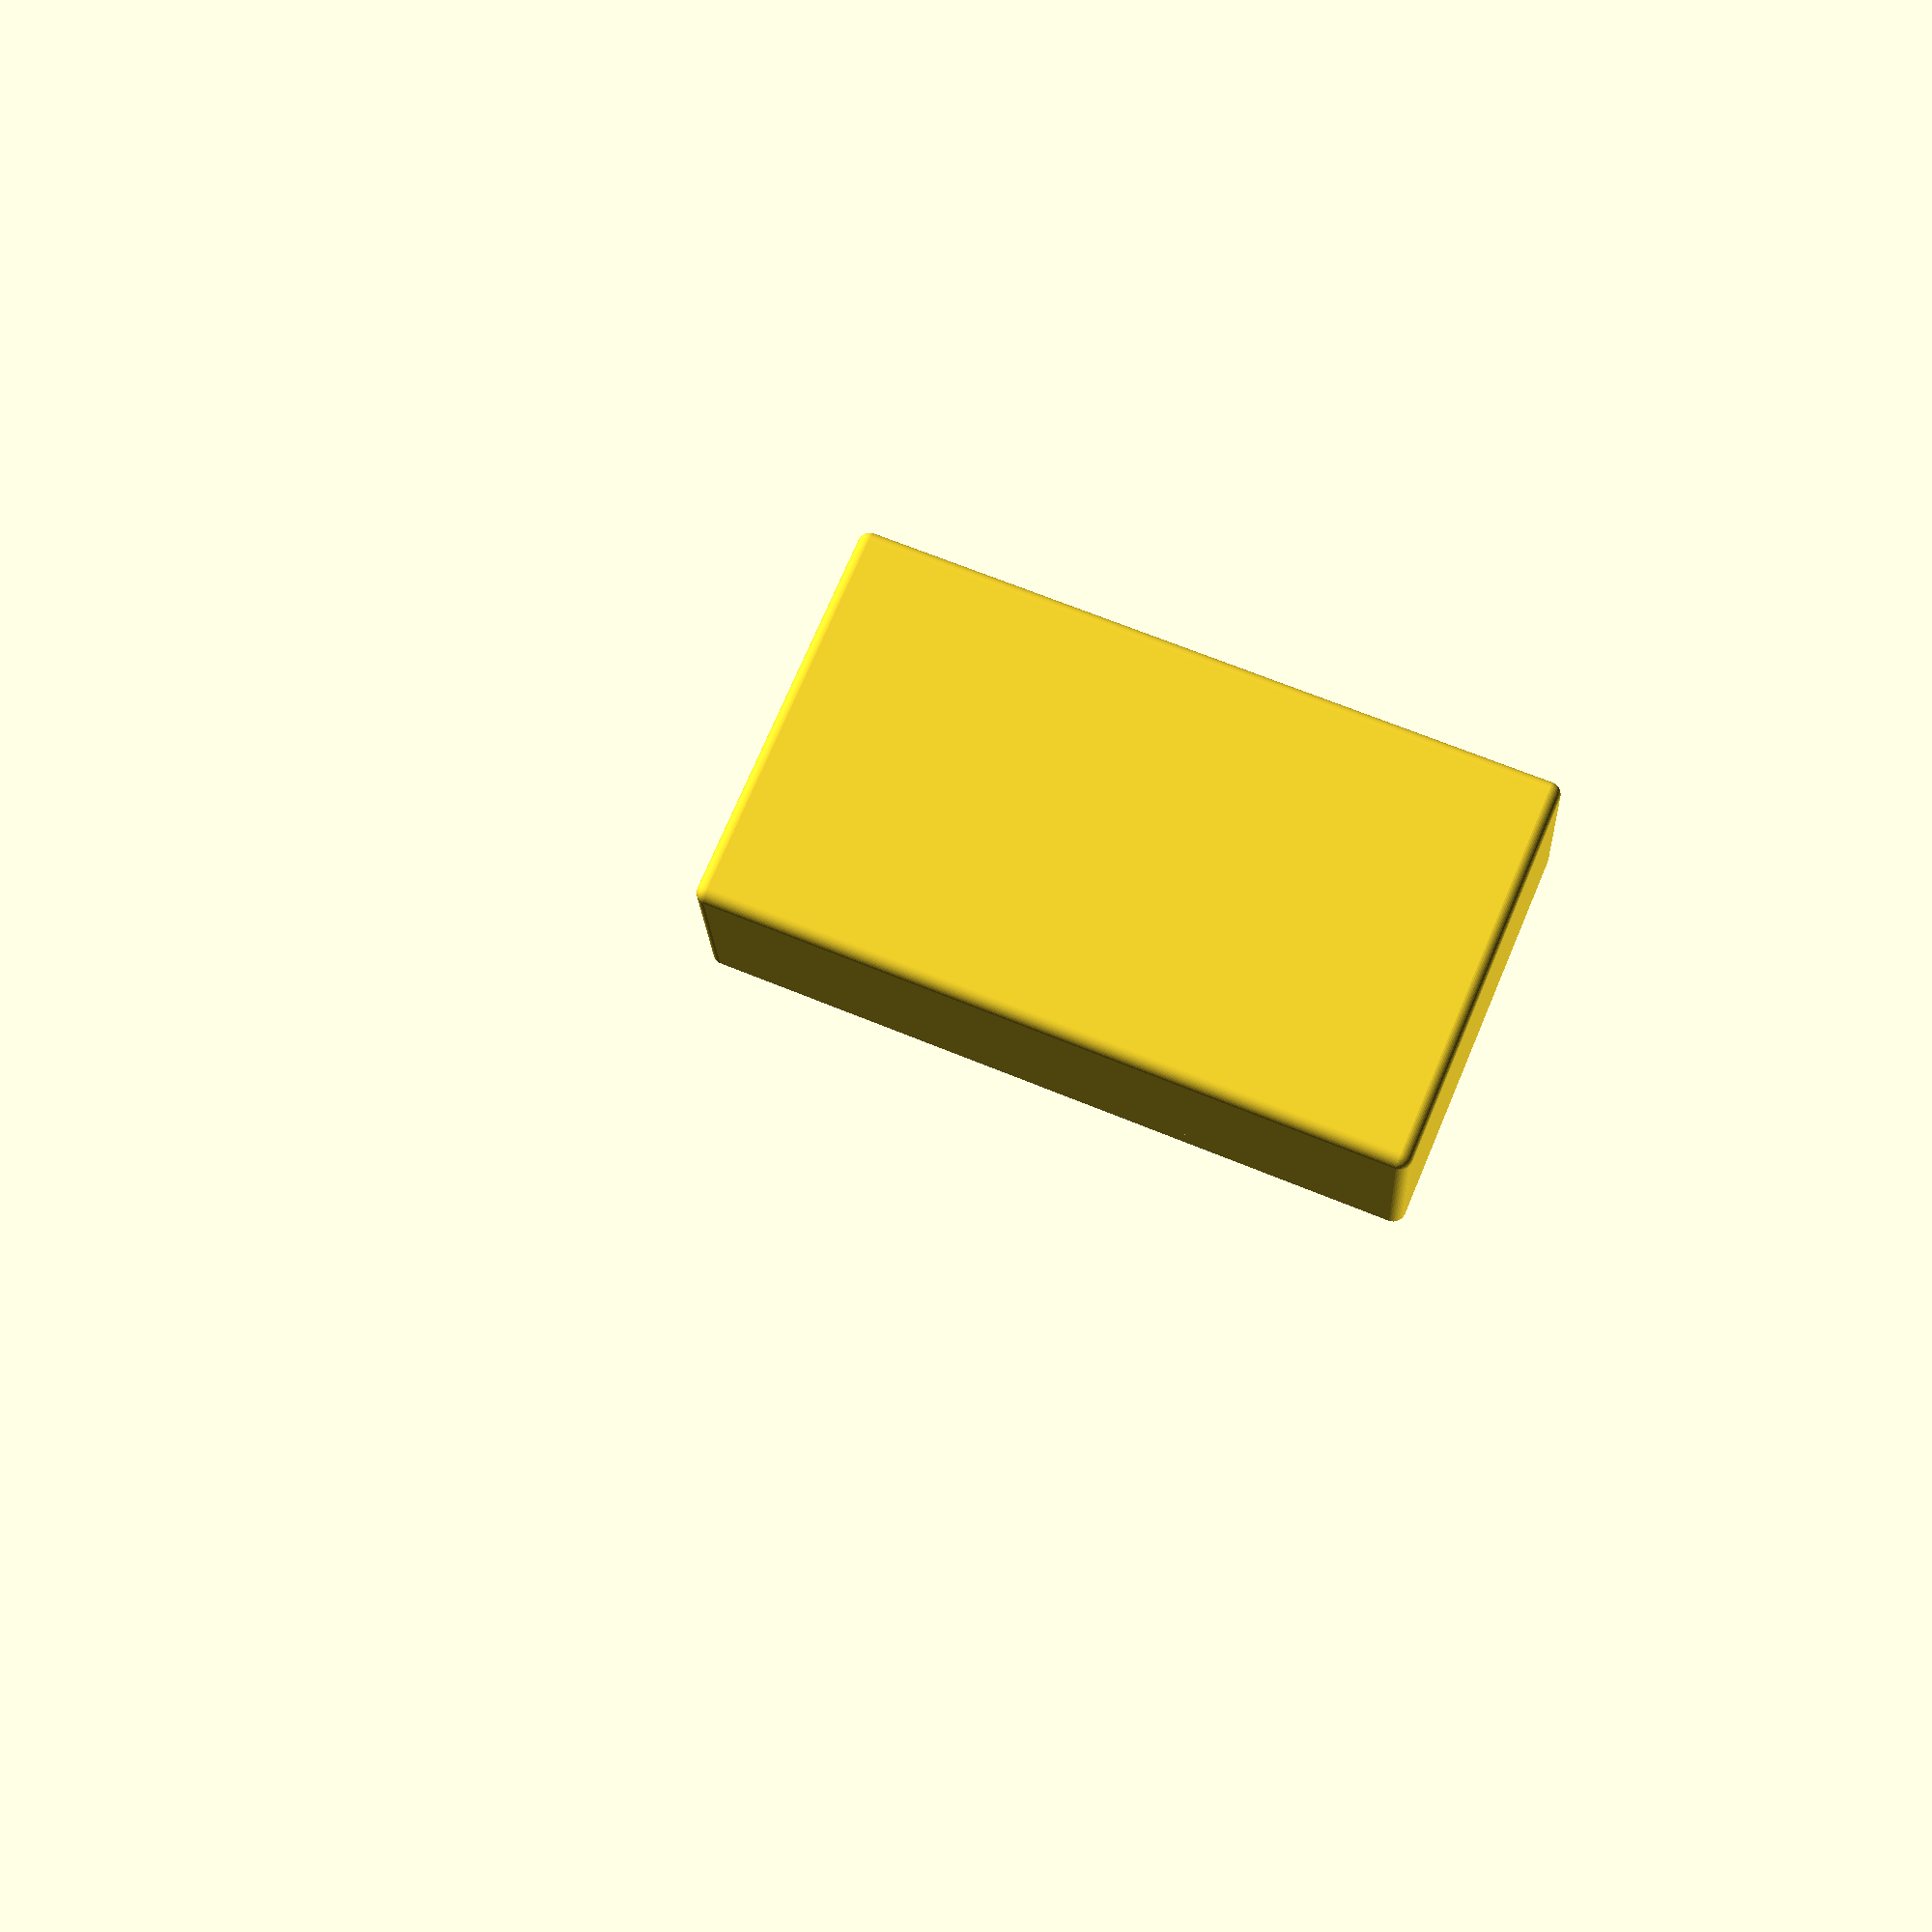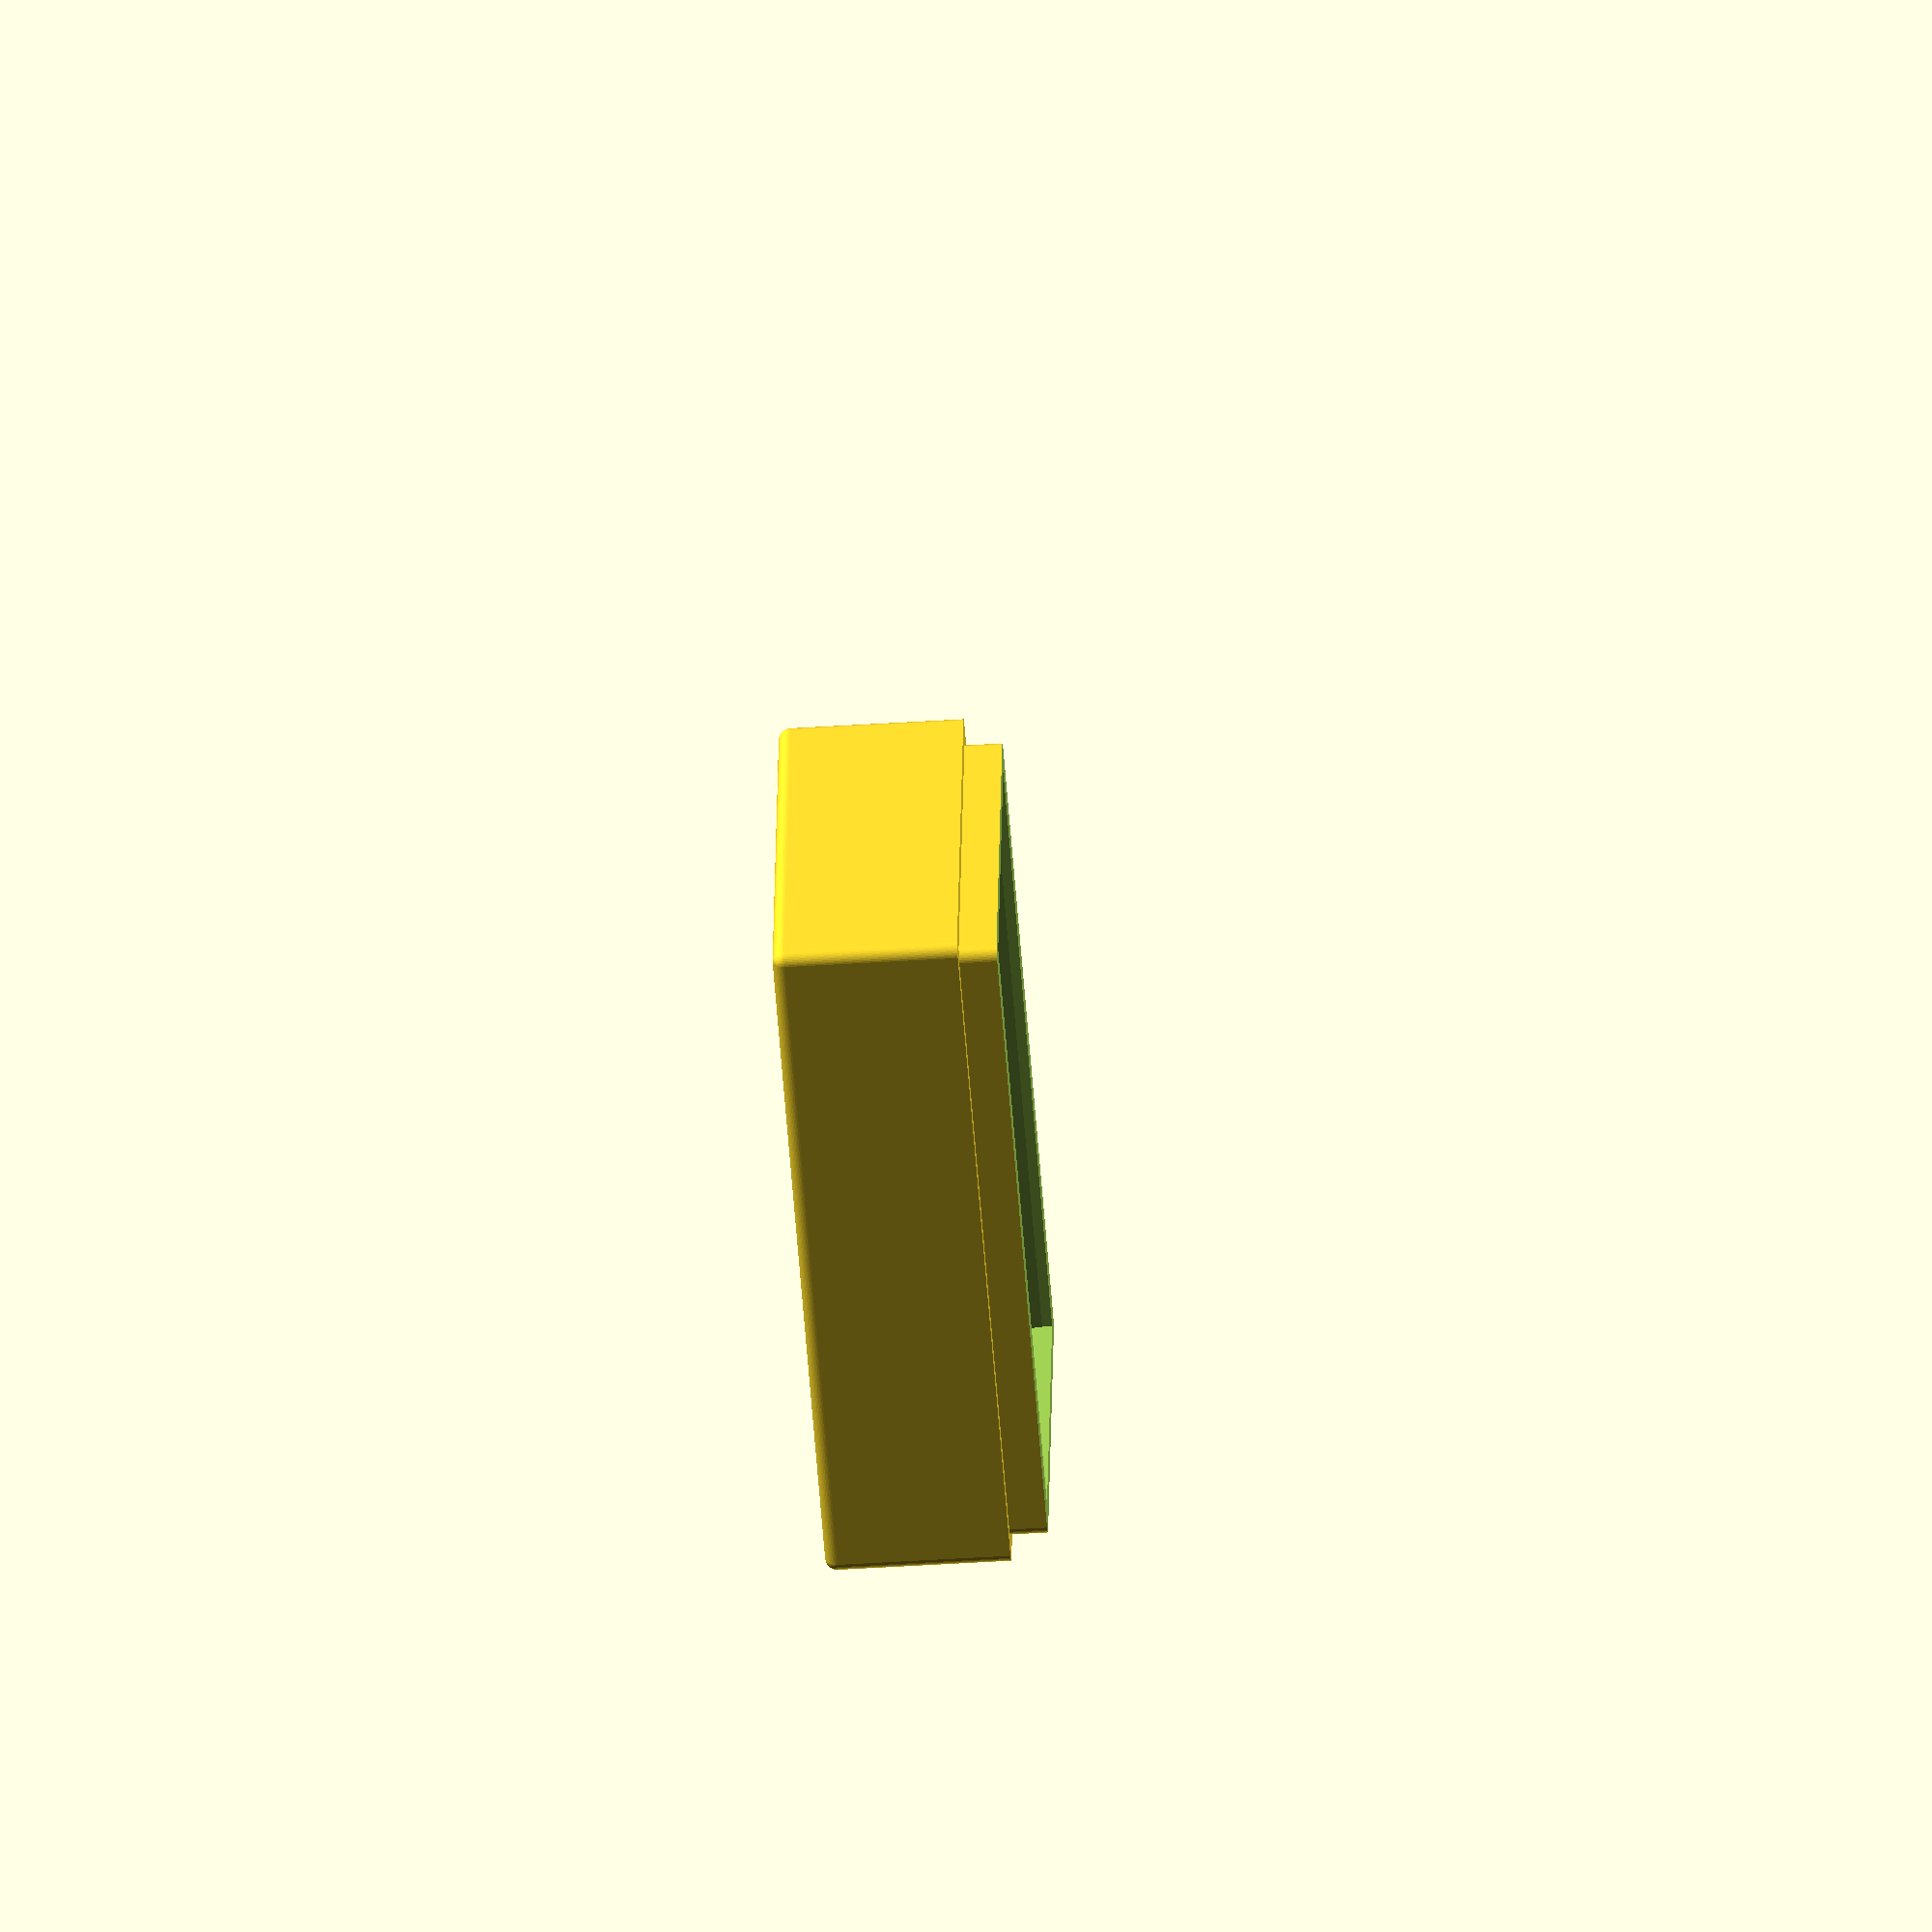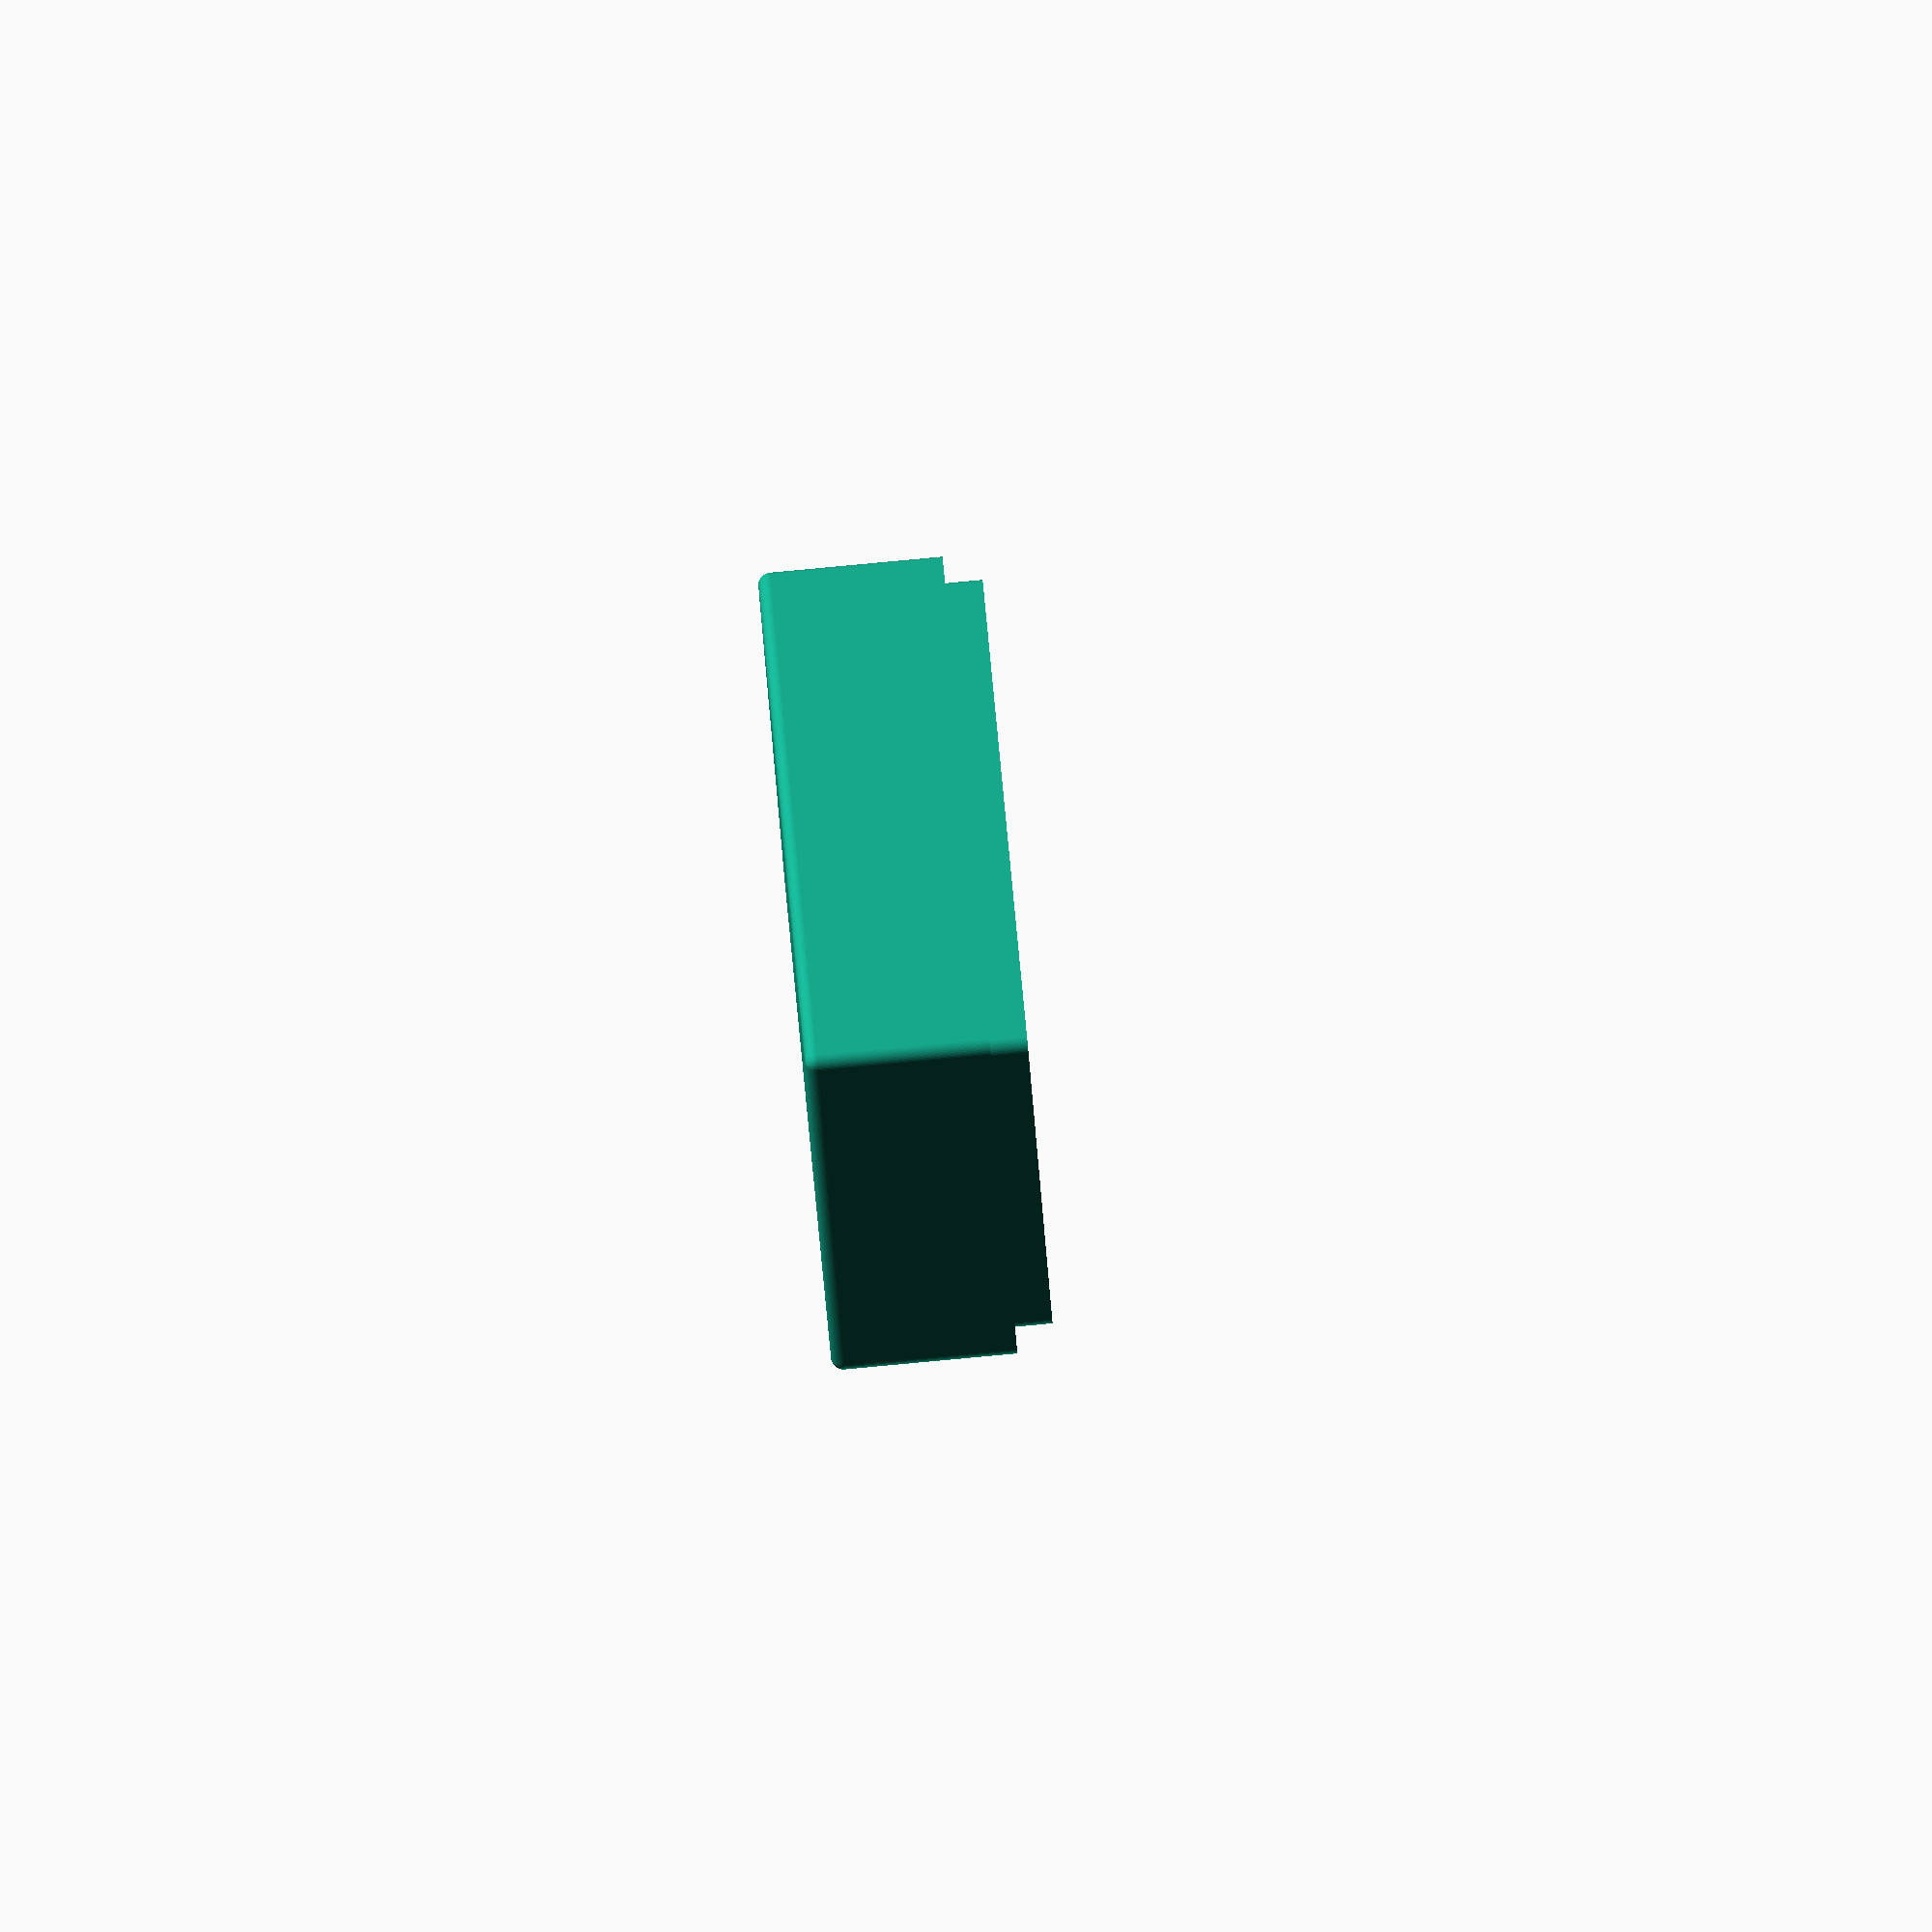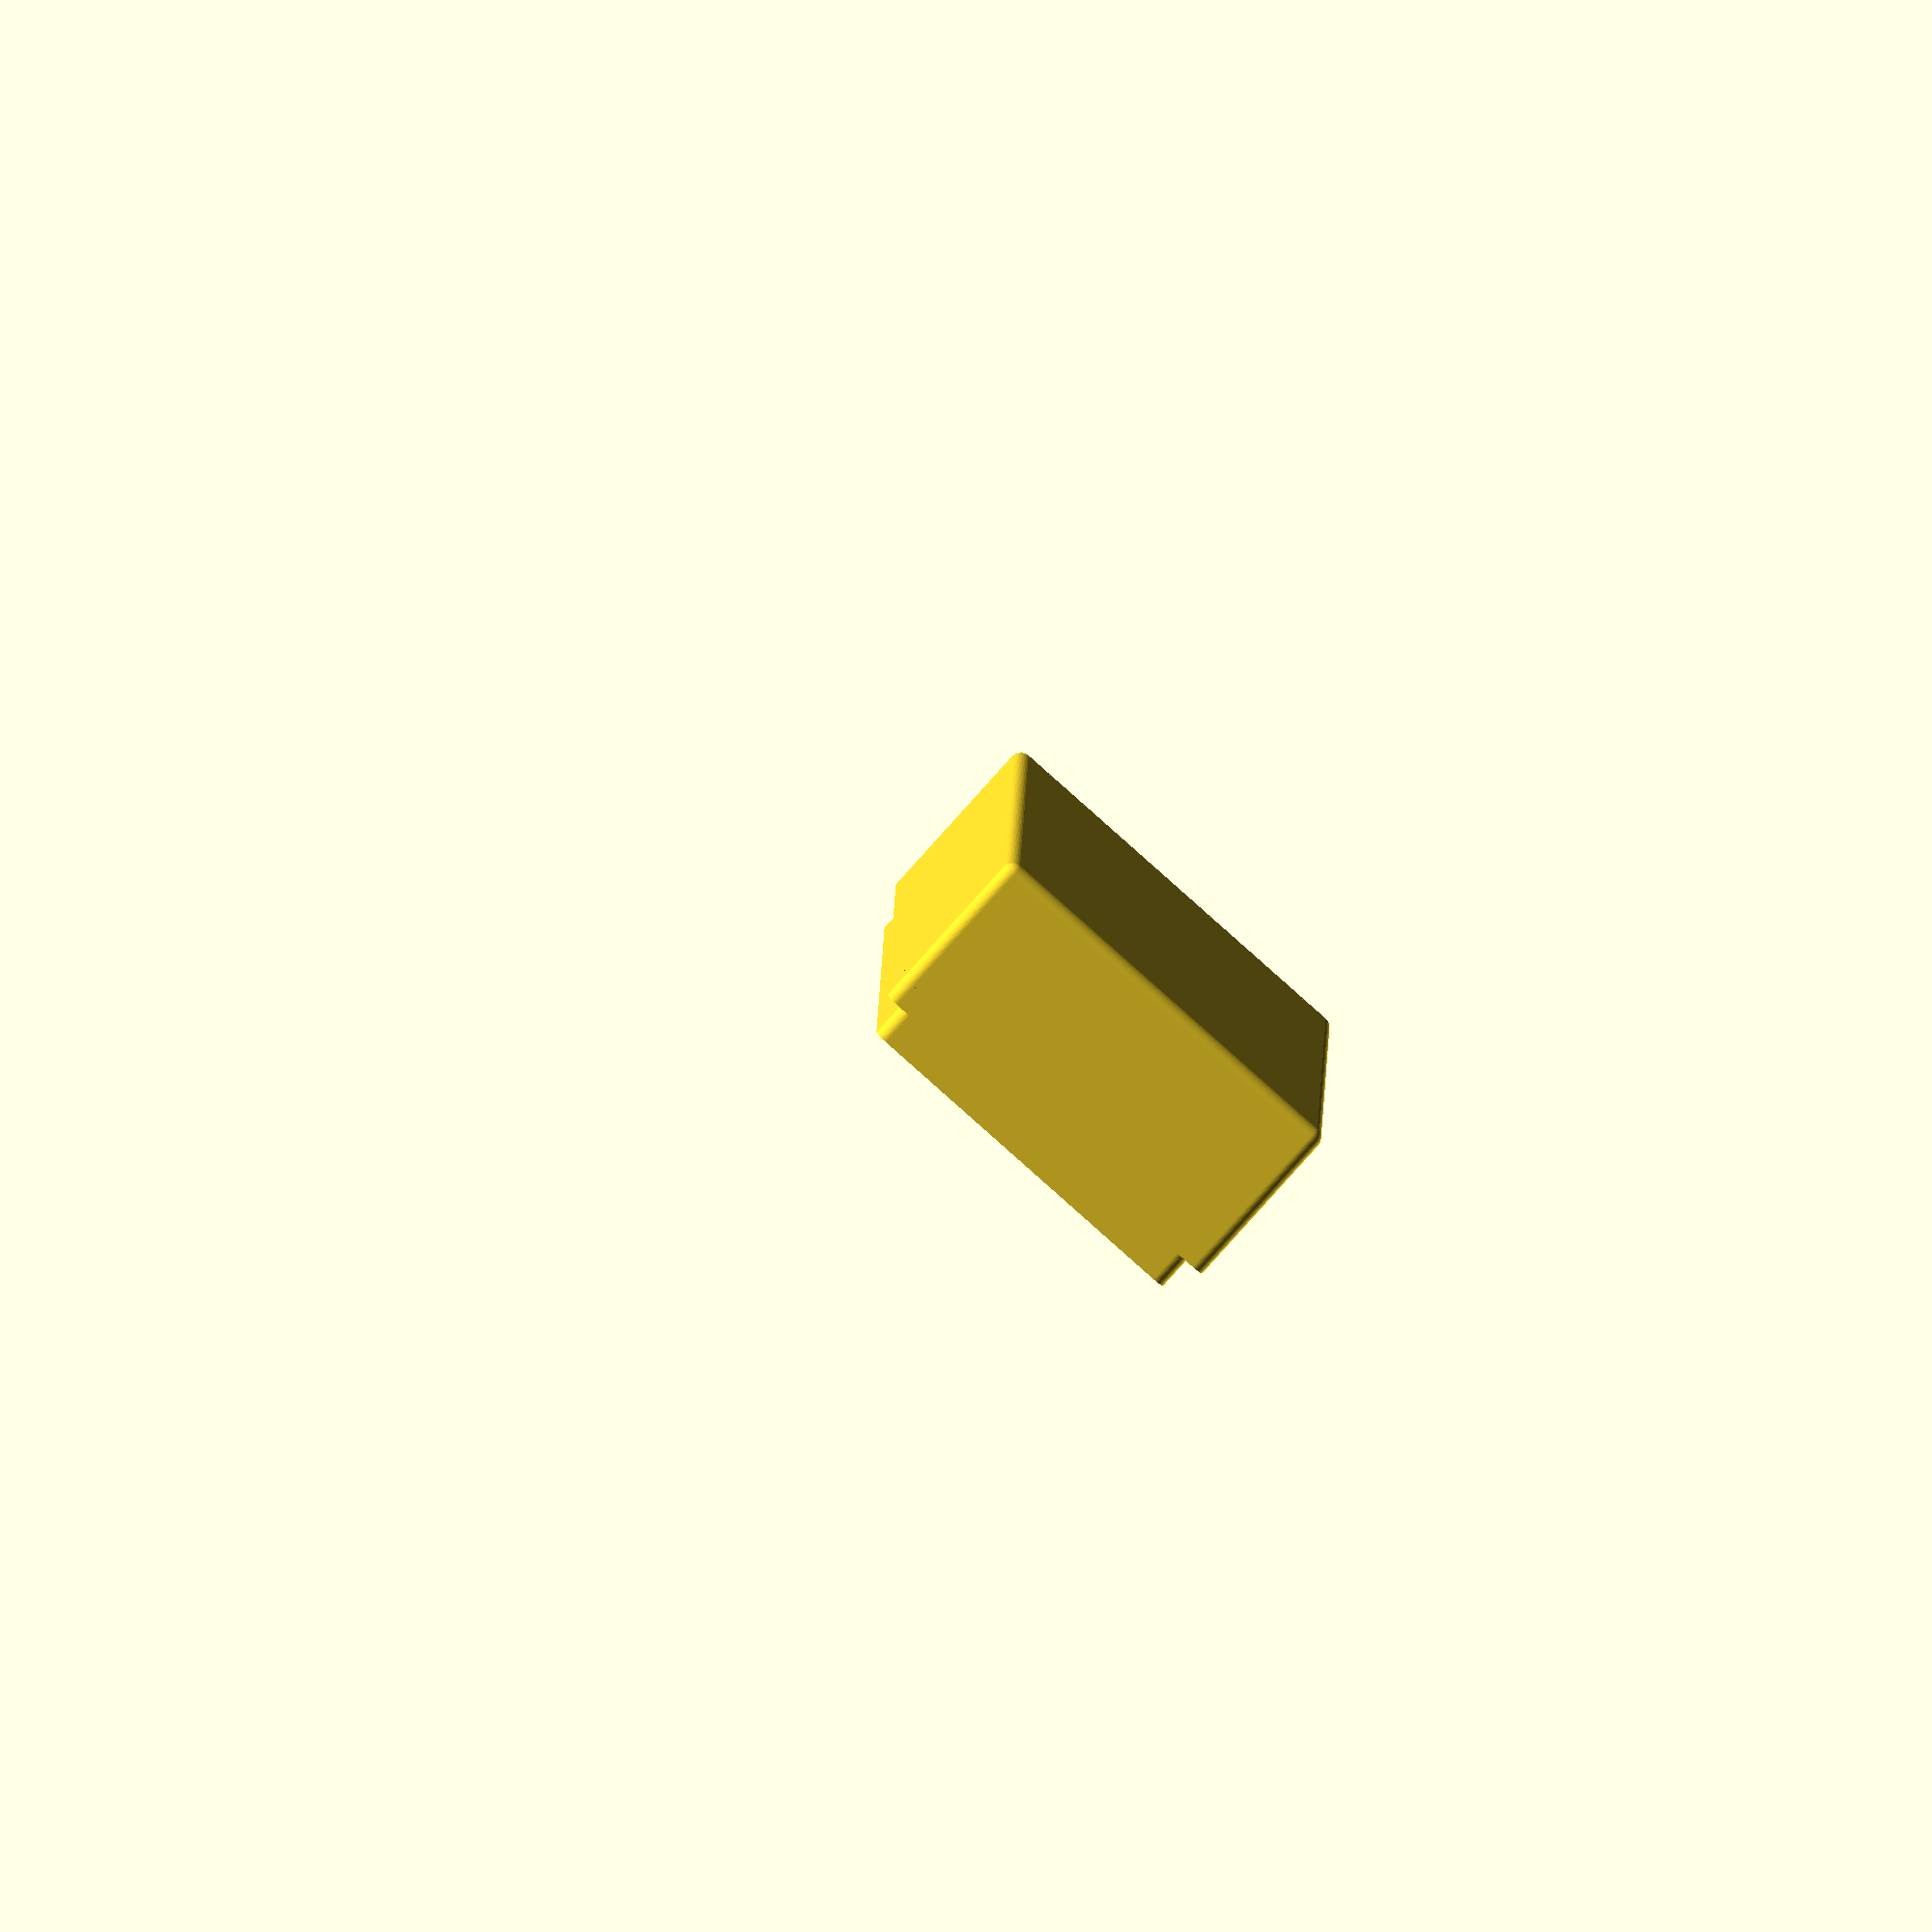
<openscad>
$fn=50;
smallTokenDiameter=11.5;
largeTokenDiameter=25.5;

wallThickness=2;
tokensBetweenSpacers=5;
tokenDiameter=largeTokenDiameter;
tokenWidth=2.3;
numberOfTokensPerBox=20;
numberOfBoxes=1;


numberOfTokenSpacers=floor((numberOfTokensPerBox-1)/tokensBetweenSpacers);
length=tokenWidth * numberOfTokensPerBox + // tokens
       tokenWidth * numberOfTokenSpacers + // token spacers
       wallThickness * 2; // end walls
width=tokenDiameter * numberOfBoxes +
      wallThickness * 2 + // left and right side
      wallThickness * (numberOfBoxes); // between tokens
height=tokenDiameter/2 + wallThickness * 2;  // Extra thick on bottom to deal with spacers

echo("numberOfTokenSpacers:", numberOfTokenSpacers);
echo("length:", length);
echo("width:", width);
echo("height:", height);

difference() {
    // create the bottom cube
    bottomCube(length, width, height);

    // Remove the token space
    translate([0,-tokenDiameter/2*(numberOfBoxes)-(numberOfBoxes-1)*wallThickness/2,0]) {
        for (i=[0:1:numberOfBoxes-1]) {
            translate([0,(tokenDiameter/2 + tokenDiameter*i + wallThickness*i),0])
                cylinderWithNotches(diameter=tokenDiameter, length=length-wallThickness*2);
        }
    }
    
    // Create a lip on the top
    translate([0,0,-3]) {
        rotate([180,0,0]) {
            difference() {
                bottomCube(length+5, width+5, 5);
                translate([0,0,2])
                    bottomCube(length-wallThickness*1.5, width-wallThickness*1.5, 20);   
            }
        }
    }
    
}



module bottomCube(length, width, height) {
    difference() {
        minkowski() {
            cube([length, width, height*2], center=true);
            sphere(1);
        }        
        
        translate([-10, -10, height])
            cube([length*2, width*2, height*2], center=true);
    }
    
}


module cylinderWithNotches(diameter, length) {
    translate([-length/2,0,0]) { 
        rotate([0,90,0])
            cylinder(d=diameter,h=length);

        for (i=[1:1:numberOfTokenSpacers]) {
            translate([i * (tokensBetweenSpacers+1) * tokenWidth - tokenWidth/2, 0, -diameter/2])
                cube([tokenWidth,diameter/3,wallThickness*2], center=true);
        }
    }
}

</openscad>
<views>
elev=199.4 azim=337.2 roll=357.4 proj=p view=wireframe
elev=44.3 azim=12.1 roll=274.3 proj=o view=wireframe
elev=92.4 azim=45.7 roll=275.3 proj=o view=solid
elev=260.6 azim=269.1 roll=41.8 proj=o view=wireframe
</views>
